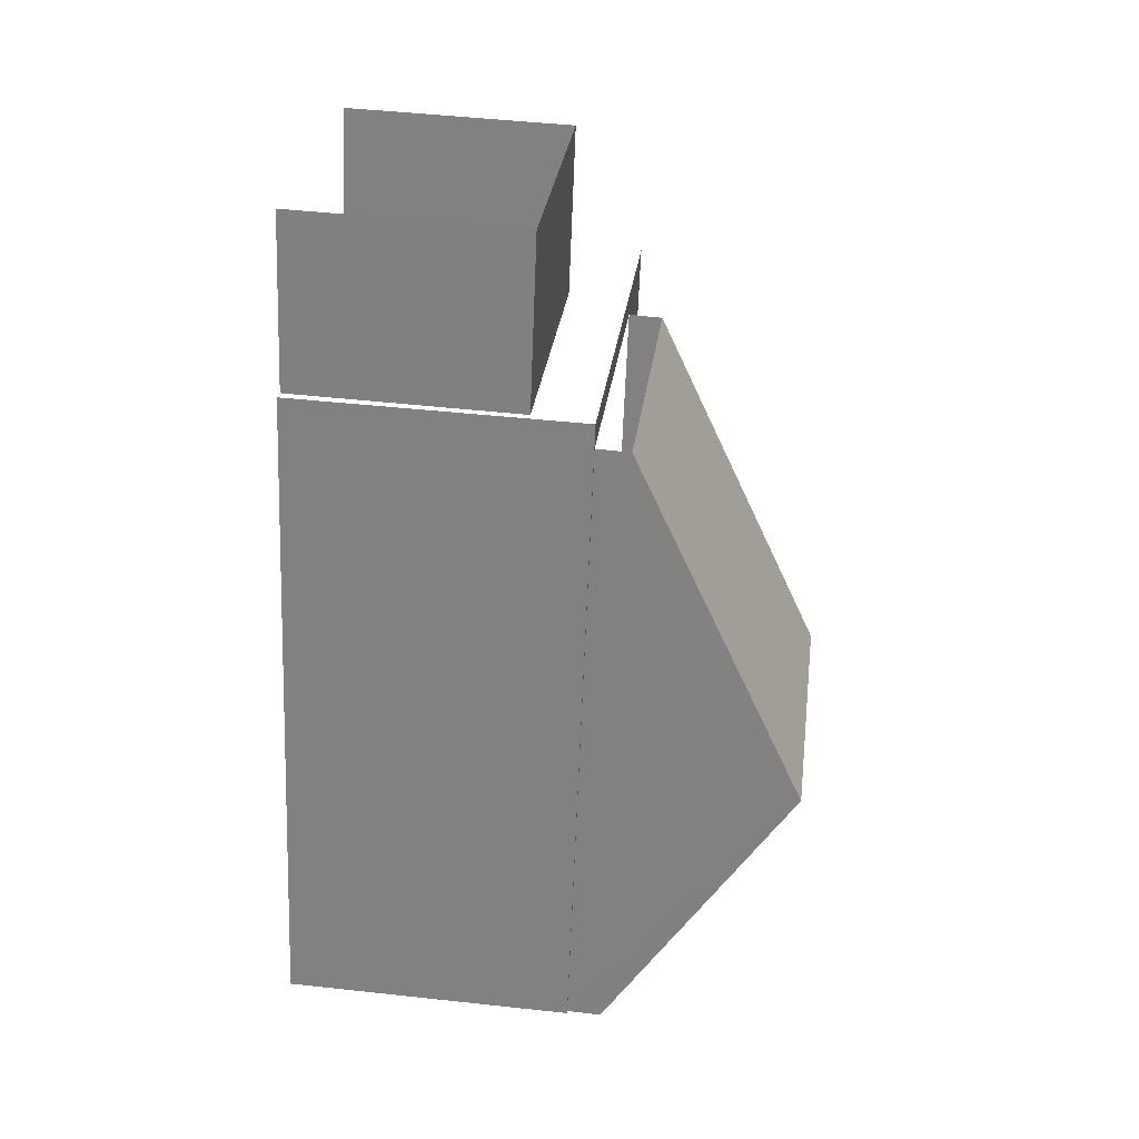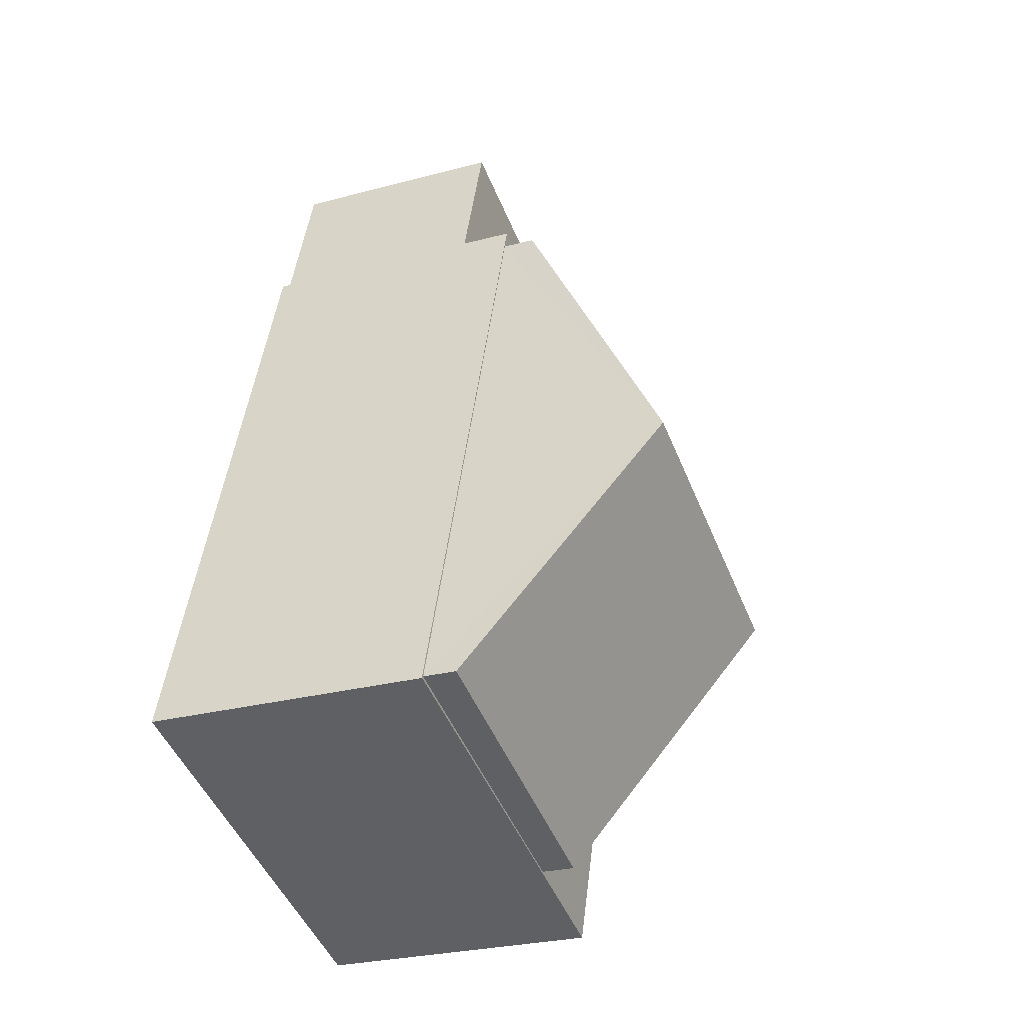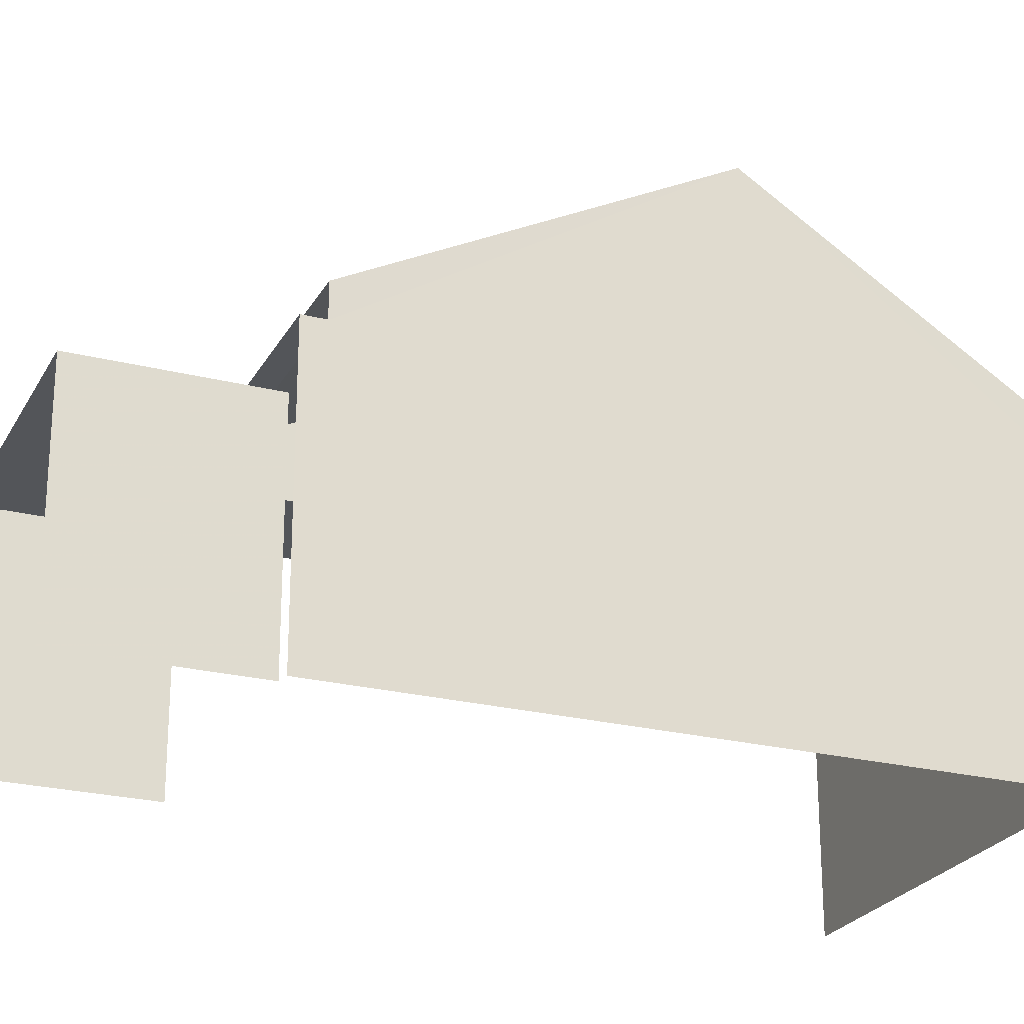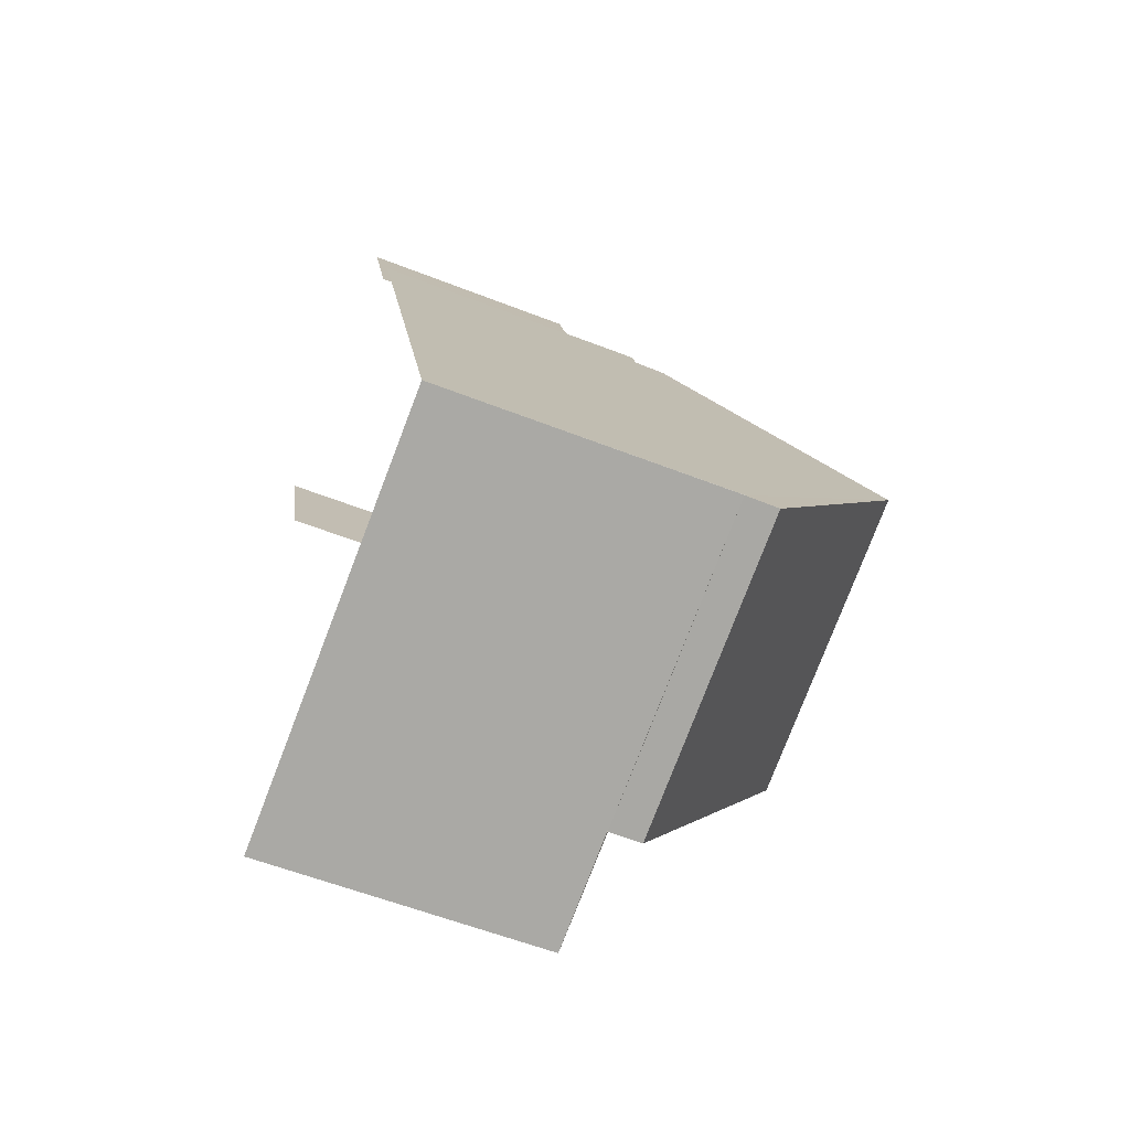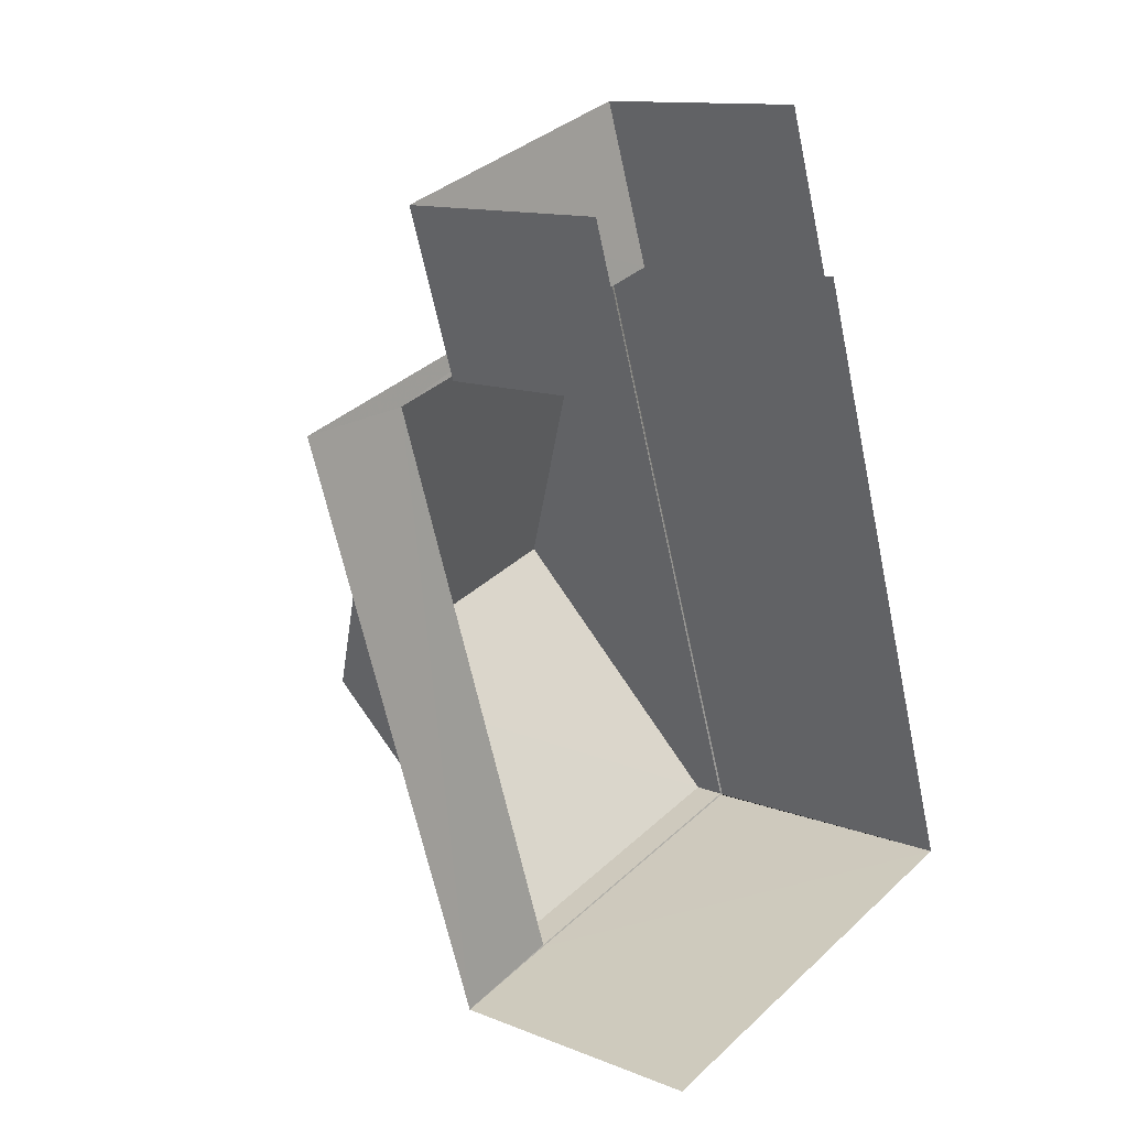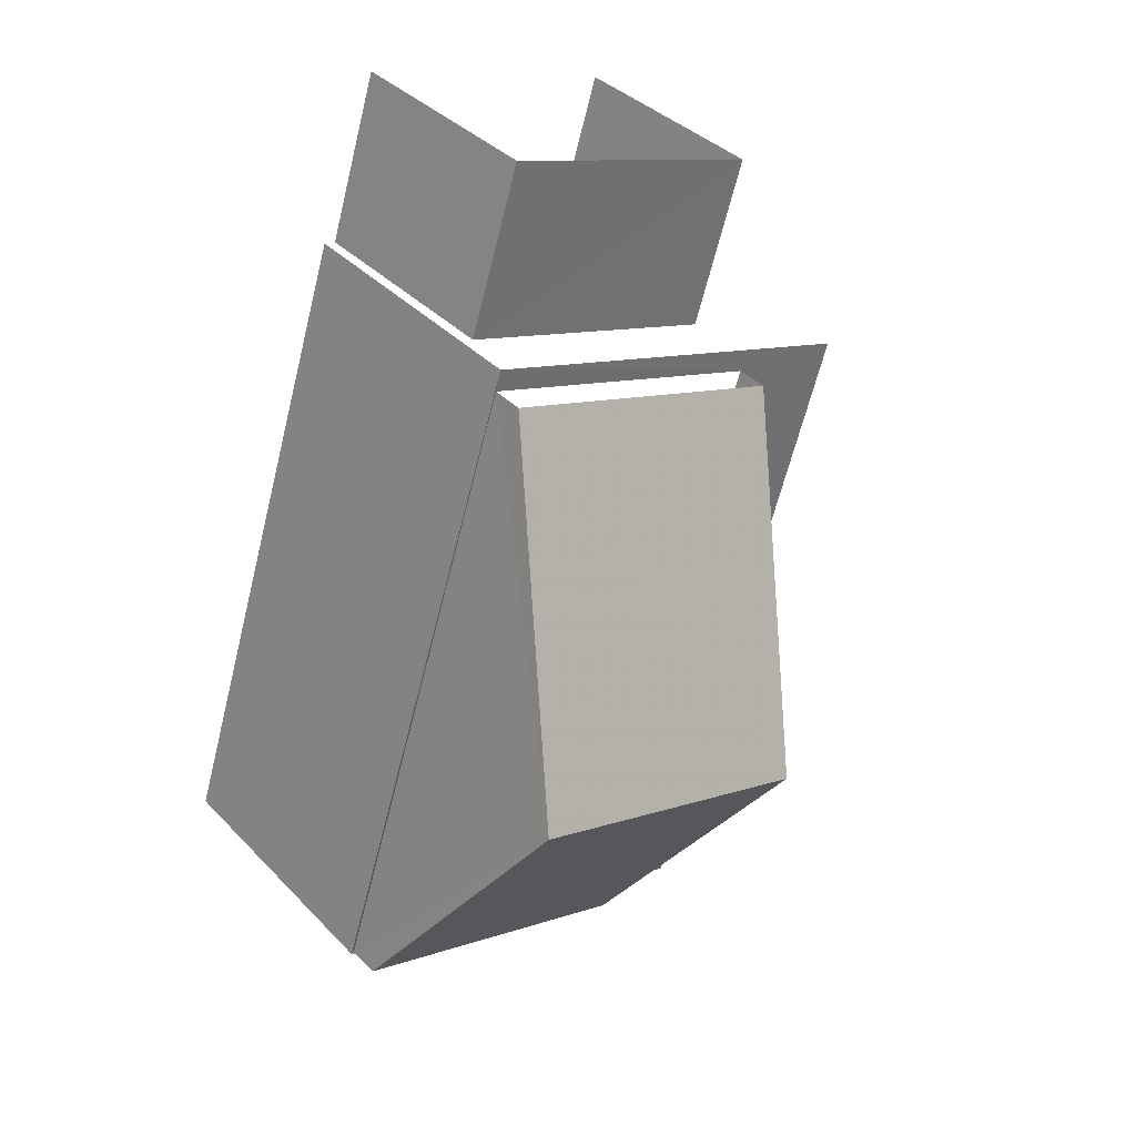
<metadata>
{"format":"obj","ext":"obj","renderer":"f3d","projection":"perspective","resolution":1024,"background":"white","views":[{"elev":46.6,"azim":-82.8,"up":"+Y"},{"elev":-27.5,"azim":-67.7,"up":"+Y"},{"elev":-24.4,"azim":-130.5,"up":"+Z"},{"elev":-58.2,"azim":-112.1,"up":"+Y"},{"elev":12.6,"azim":132.6,"up":"+Y"},{"elev":37.8,"azim":-38.1,"up":"+Y"}]}
</metadata>
<code>
v -2.248e+05 -1.28e+05 13.85
v -2.248e+05 -1.28e+05 13.85
v -2.248e+05 -1.28e+05 13.85
v -2.248e+05 -1.28e+05 13.85
v -2.248e+05 -1.28e+05 13.85
v -2.248e+05 -1.28e+05 13.85
v -2.248e+05 -1.28e+05 13.85
v -2.248e+05 -1.28e+05 13.85
v -2.248e+05 -1.28e+05 17.6
v -2.248e+05 -1.28e+05 17.6
v -2.248e+05 -1.28e+05 17.6
v -2.248e+05 -1.28e+05 17.6
v -2.248e+05 -1.28e+05 17.6
v -2.248e+05 -1.28e+05 17.6
v -2.248e+05 -1.28e+05 17.6
v -2.248e+05 -1.28e+05 17.6
v -2.248e+05 -1.28e+05 17.6
v -2.248e+05 -1.28e+05 17.6
v -2.248e+05 -1.28e+05 16.82
v -2.248e+05 -1.28e+05 16.82
v -2.248e+05 -1.28e+05 16.82
v -2.248e+05 -1.28e+05 16.82
v -2.248e+05 -1.28e+05 18.04
v -2.248e+05 -1.28e+05 18.04
v -2.248e+05 -1.28e+05 20.39
v -2.248e+05 -1.28e+05 20.39
v -2.248e+05 -1.28e+05 18.04
v -2.248e+05 -1.28e+05 18.04
f 1 2 3
f 3 4 5
f 1 6 2
f 7 8 5
f 8 1 5
f 5 1 3
f 22 6 1
f 6 22 13
f 5 4 19
f 9 13 22
f 4 9 19
f 9 22 19
f 21 8 7
f 21 20 8
f 12 27 28
f 12 11 27
f 16 2 6
f 13 16 6
f 9 10 11
f 12 13 9
f 10 14 15
f 12 16 13
f 17 14 18
f 17 18 16
f 10 15 11
f 12 9 11
f 17 15 14
f 17 16 12
f 19 20 21
f 19 22 20
f 23 24 25
f 26 23 25
f 25 27 26
f 25 28 27
f 10 4 3
f 10 9 4
f 22 8 20
f 22 1 8
f 18 2 16
f 2 18 3
f 10 3 14
f 3 18 14
f 23 26 15
f 15 26 11
f 26 27 11
f 5 21 7
f 5 19 21
f 17 24 23
f 15 17 23
f 28 25 12
f 12 25 17
f 25 24 17

</code>
